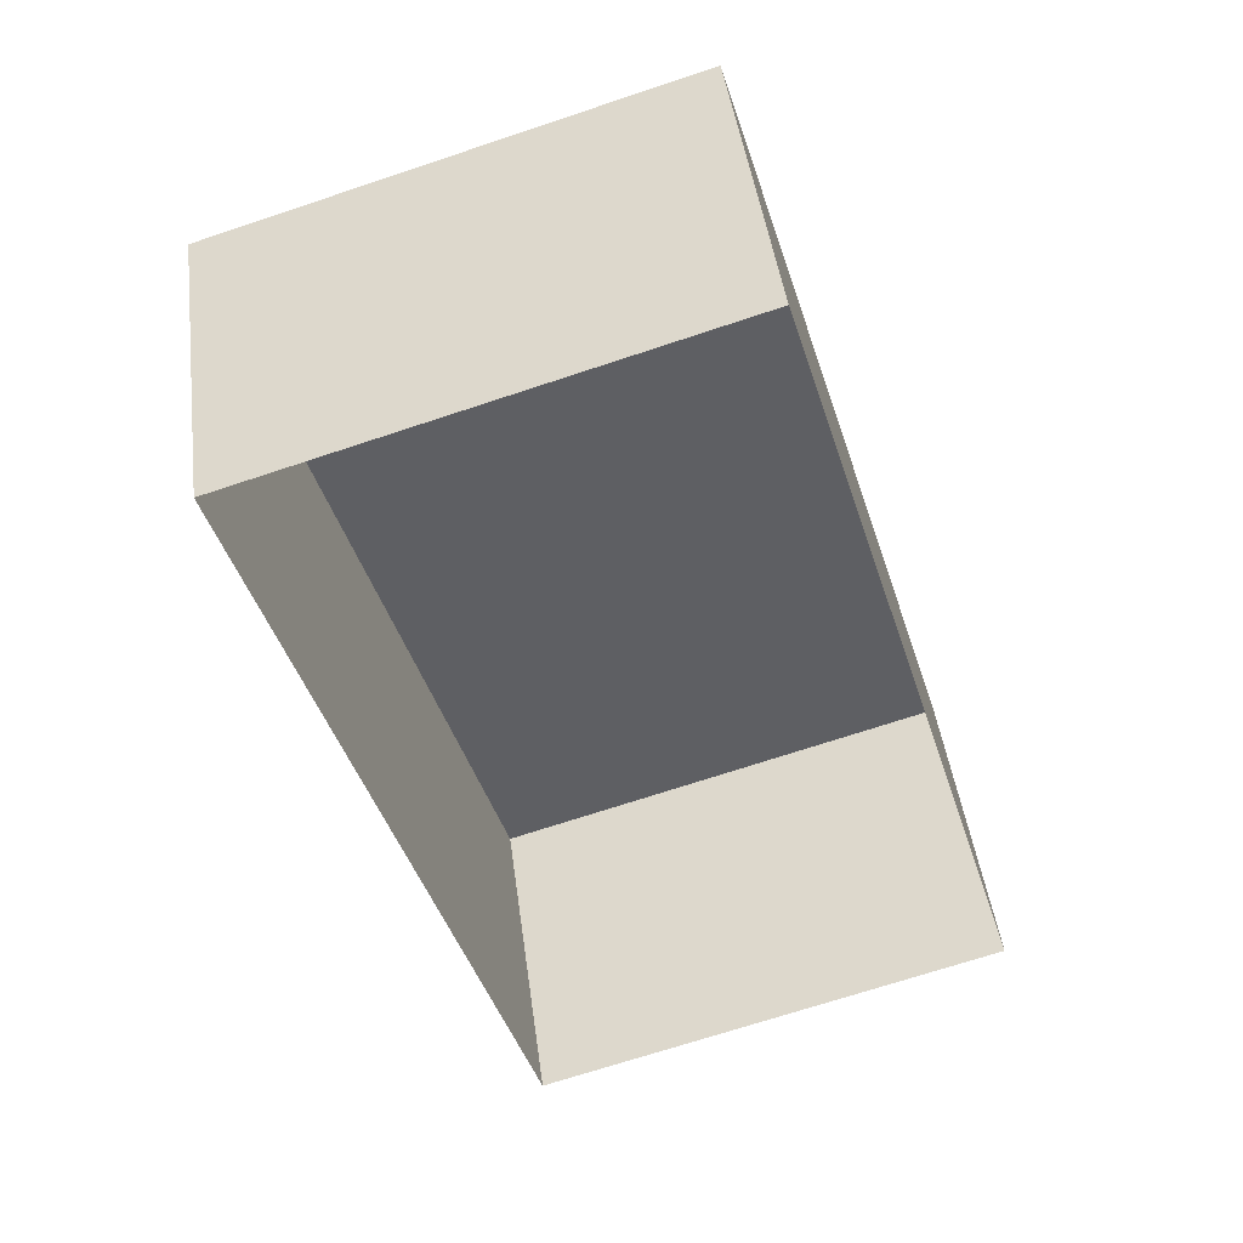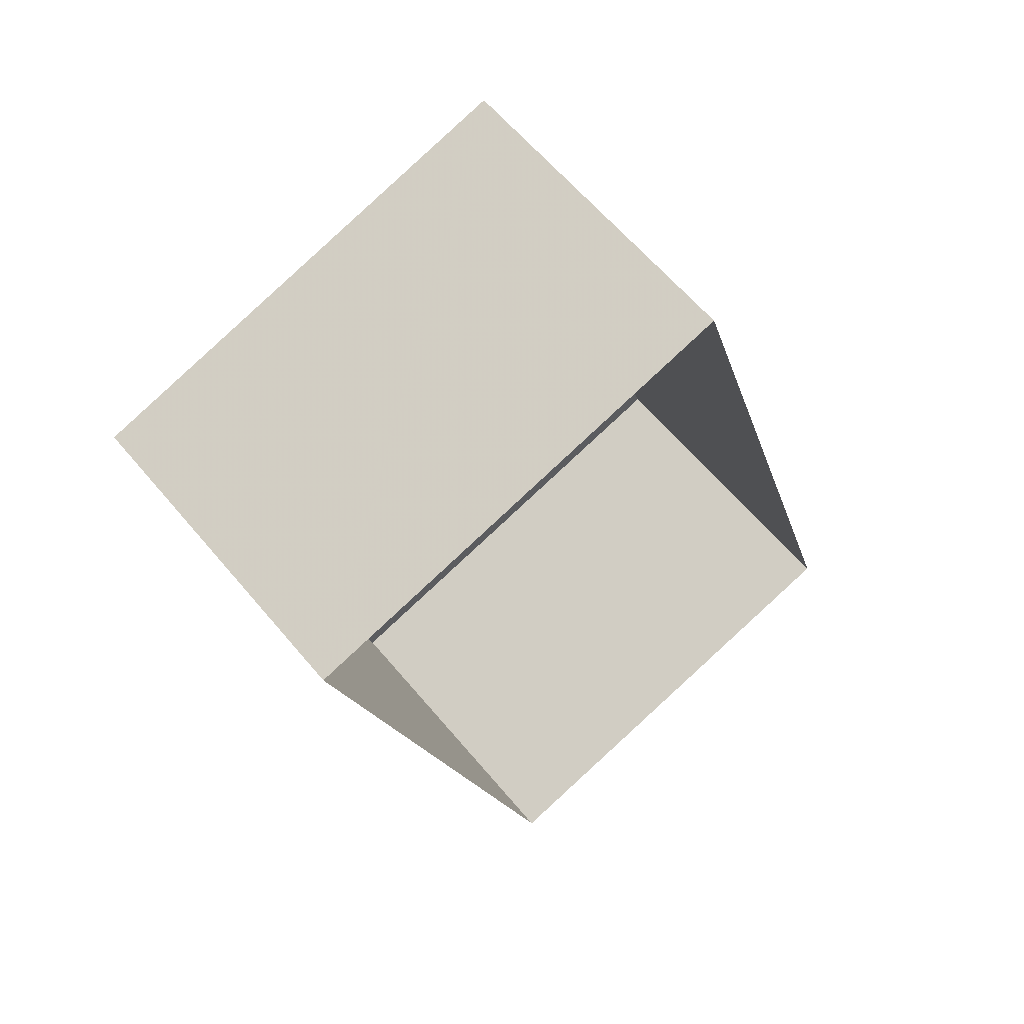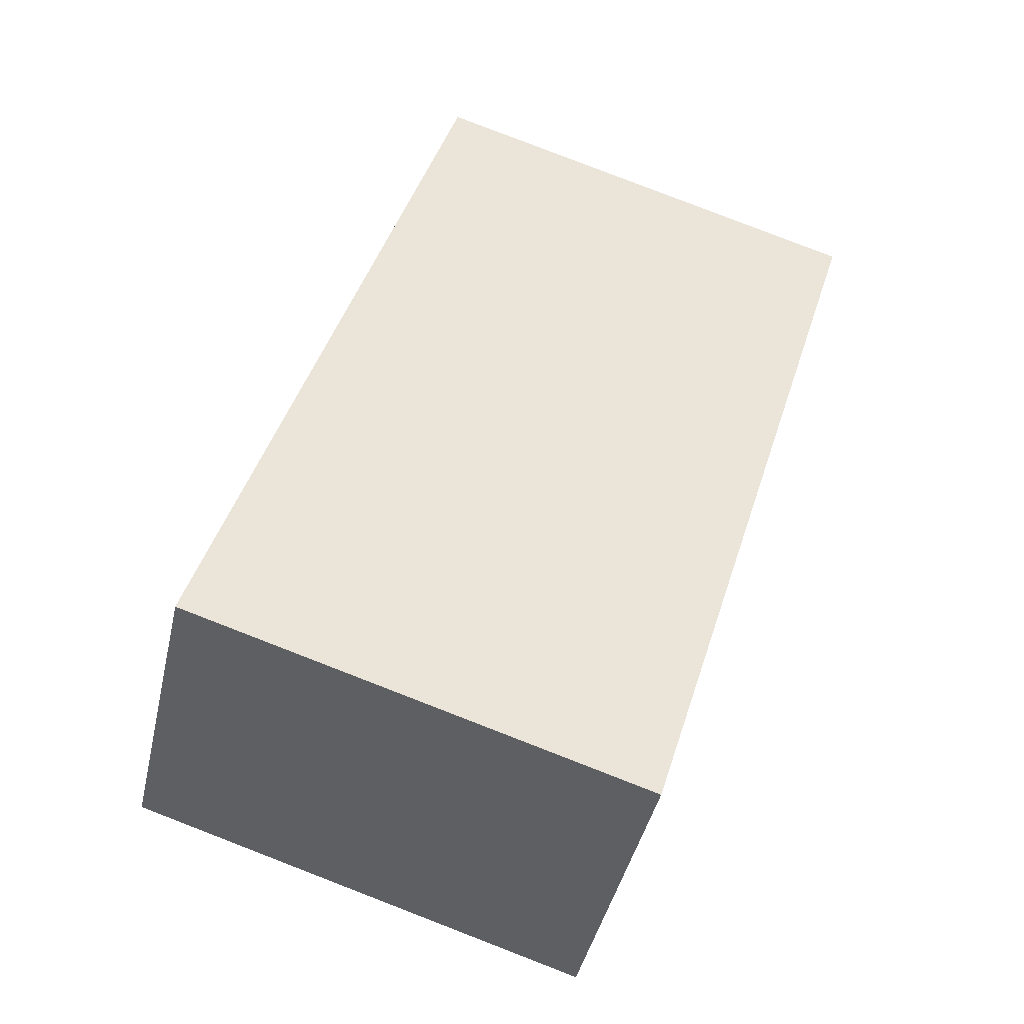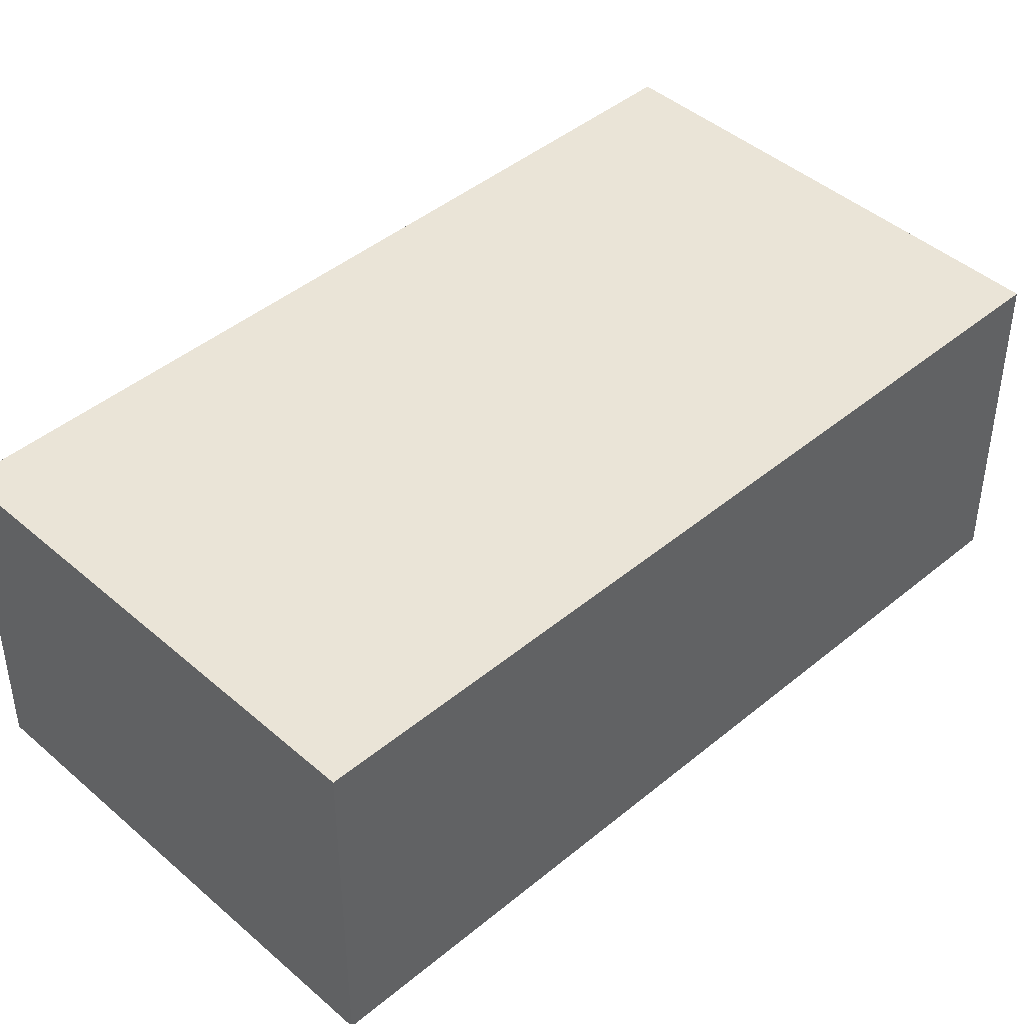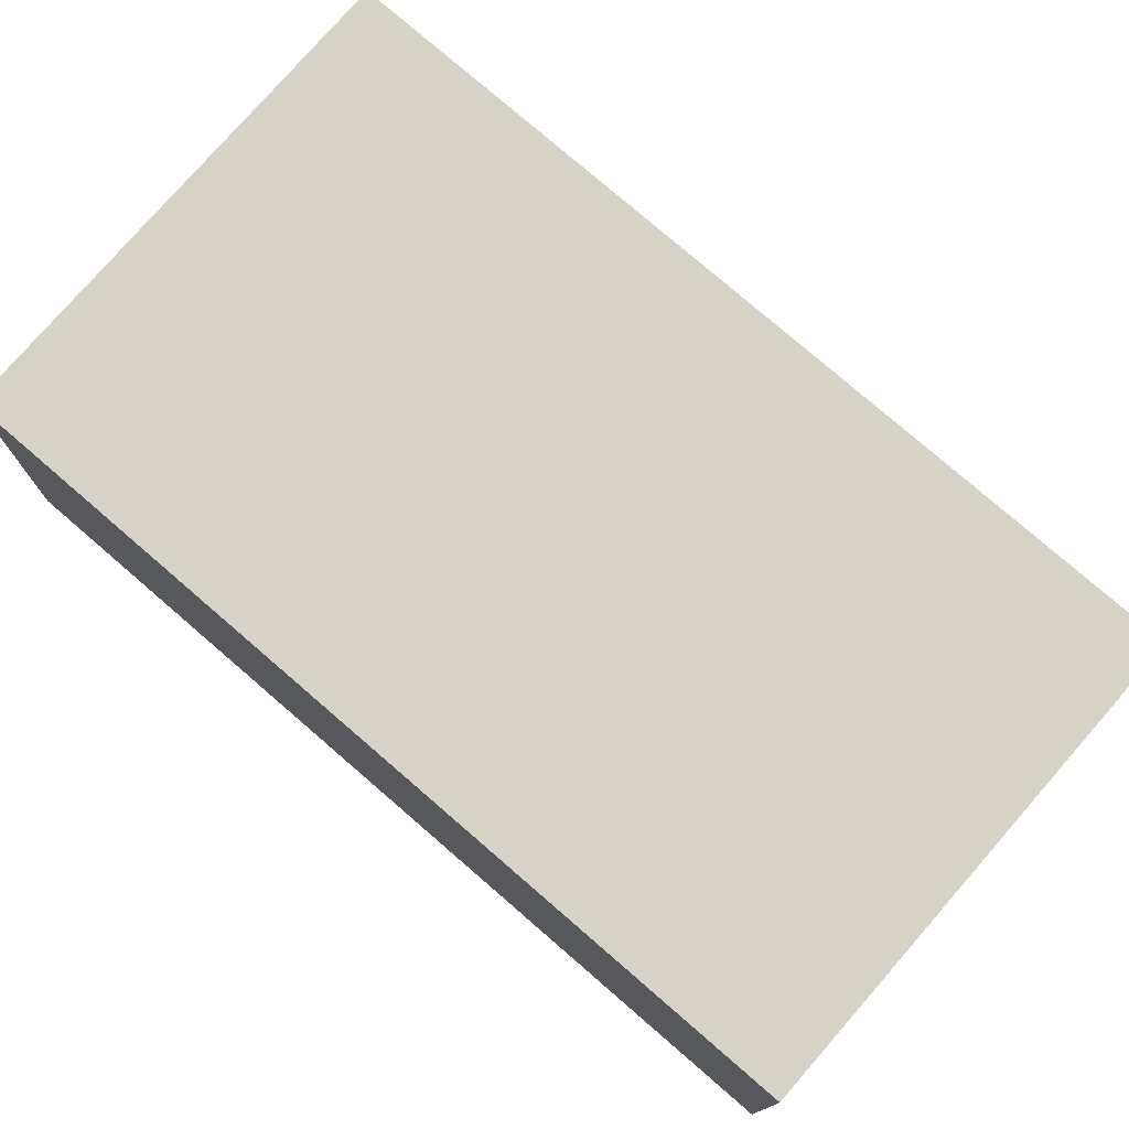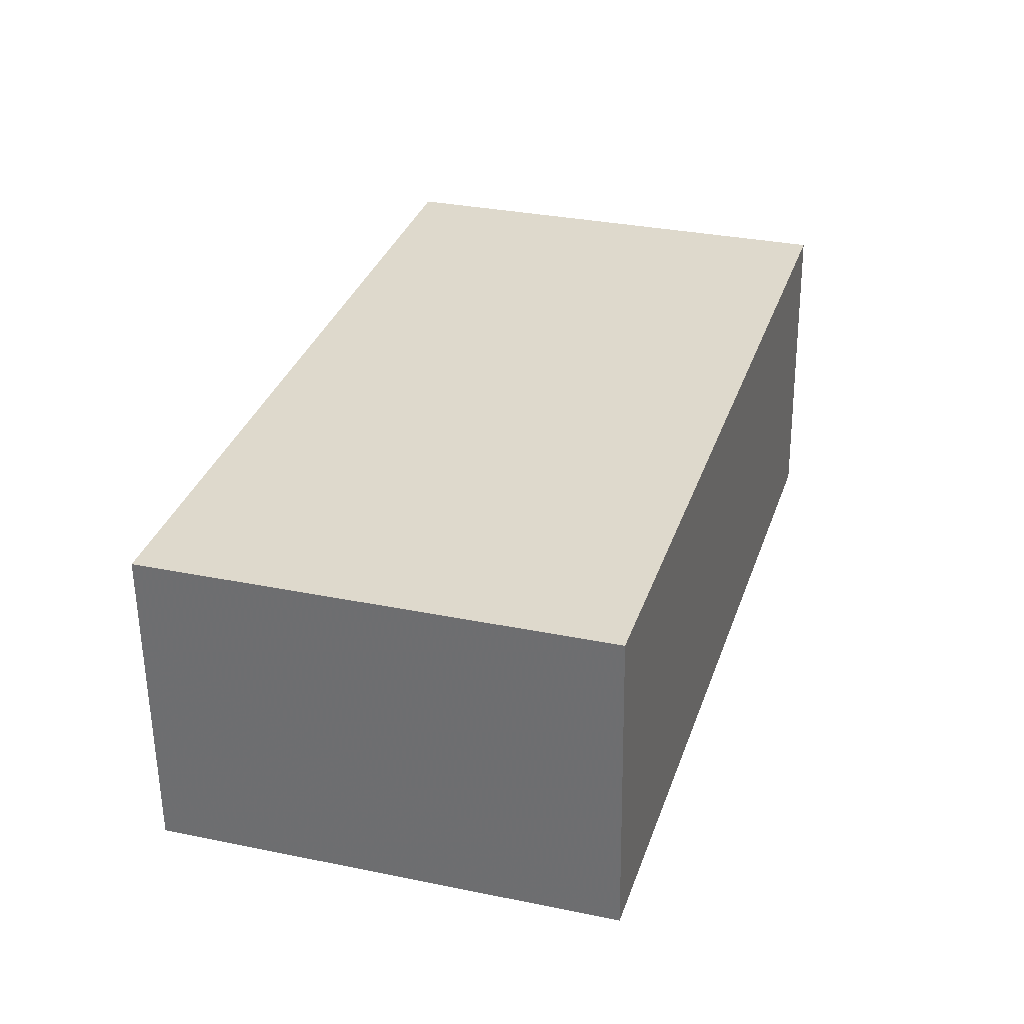
<metadata>
{"format":"obj","ext":"obj","renderer":"f3d","projection":"perspective","resolution":1024,"background":"white","views":[{"elev":44.9,"azim":172.5,"up":"+Y"},{"elev":61.9,"azim":140.3,"up":"+Y"},{"elev":-43.0,"azim":-12.6,"up":"+Y"},{"elev":43.9,"azim":28.7,"up":"+Z"},{"elev":77.4,"azim":113.9,"up":"+Z"},{"elev":-57.8,"azim":0.7,"up":"+Y"}]}
</metadata>
<code>
v -2.201e+05 -1.245e+05 29.06
v -2.201e+05 -1.245e+05 29.06
v -2.201e+05 -1.245e+05 29.06
v -2.201e+05 -1.245e+05 29.06
v -2.201e+05 -1.245e+05 31.59
v -2.201e+05 -1.245e+05 31.59
v -2.201e+05 -1.245e+05 31.59
v -2.201e+05 -1.245e+05 31.59
f 1 2 3
f 4 1 3
f 5 6 7
f 8 5 7
f 6 1 4
f 6 5 1
f 5 2 1
f 5 8 2
f 7 3 2
f 8 7 2
f 7 4 3
f 7 6 4

</code>
